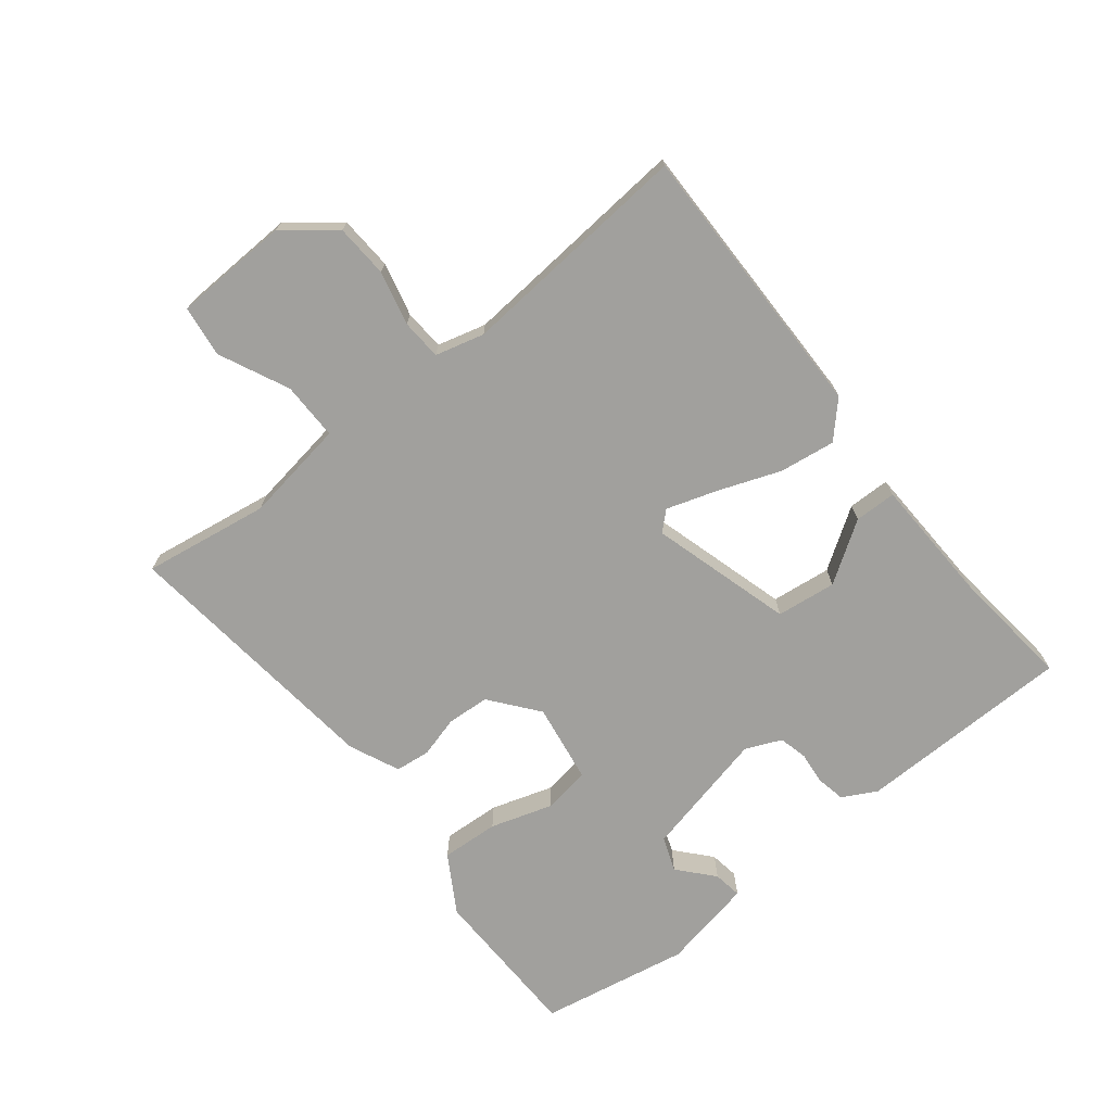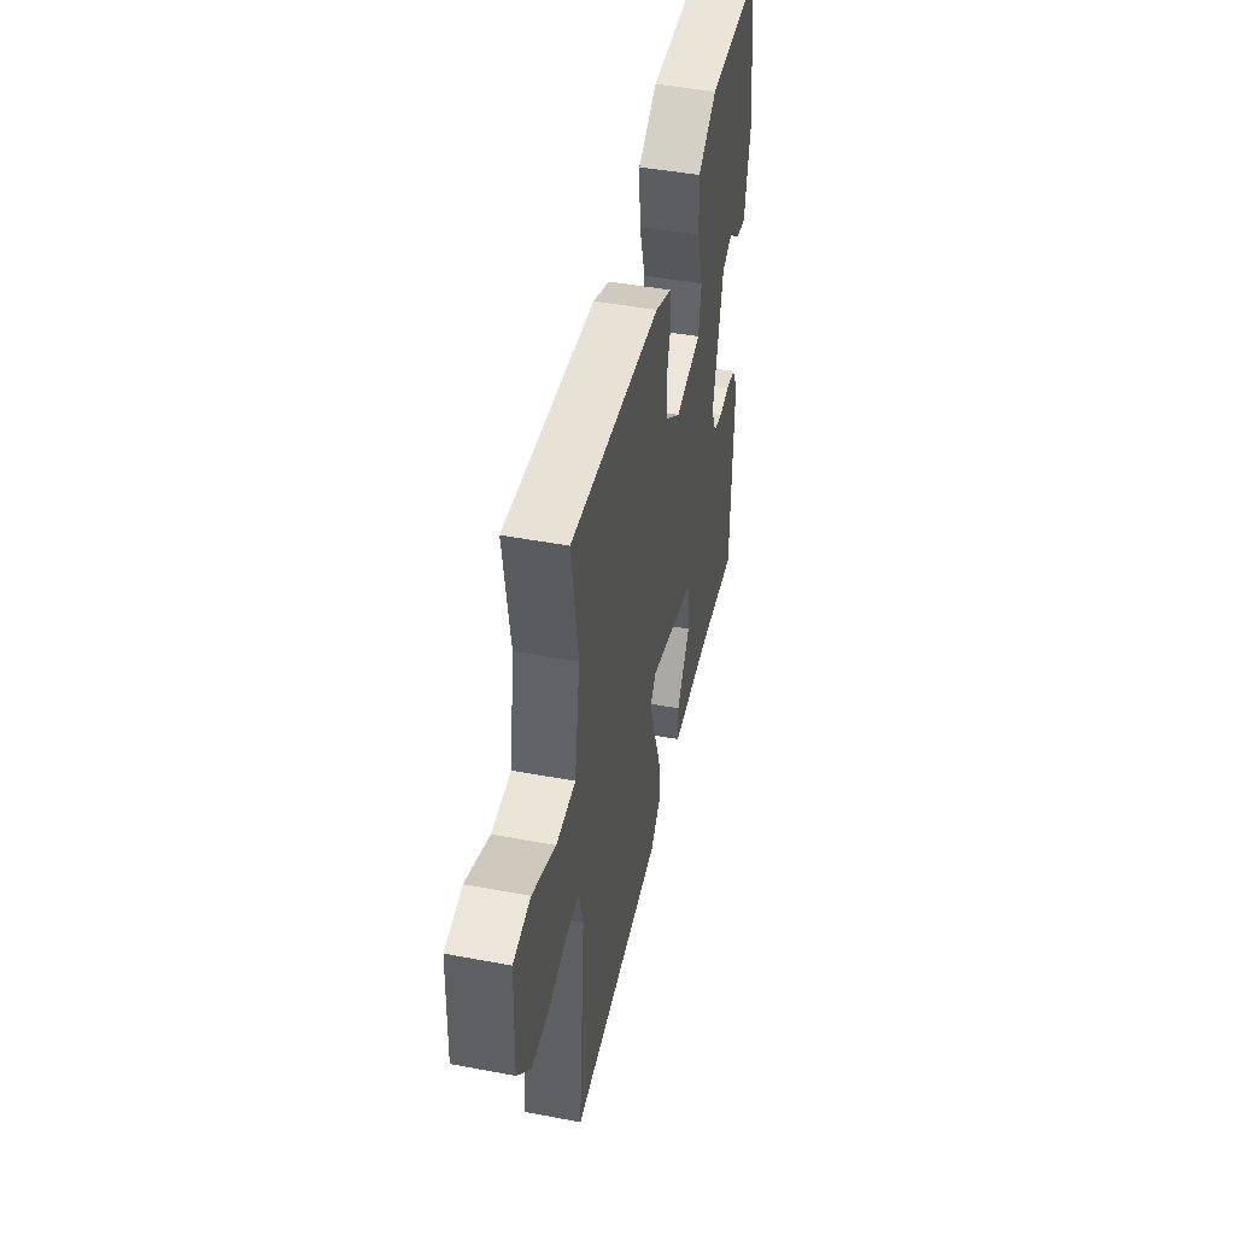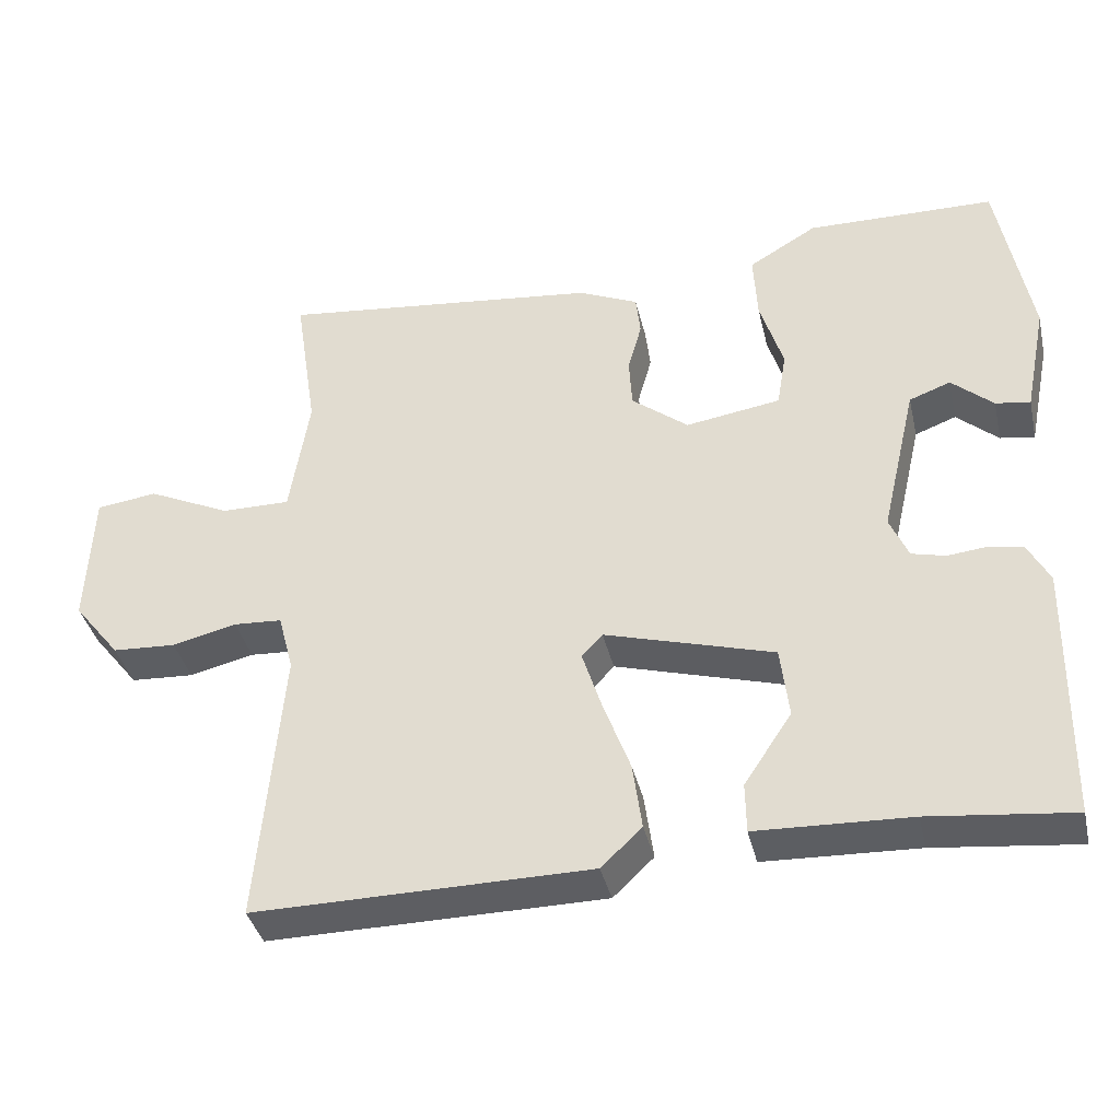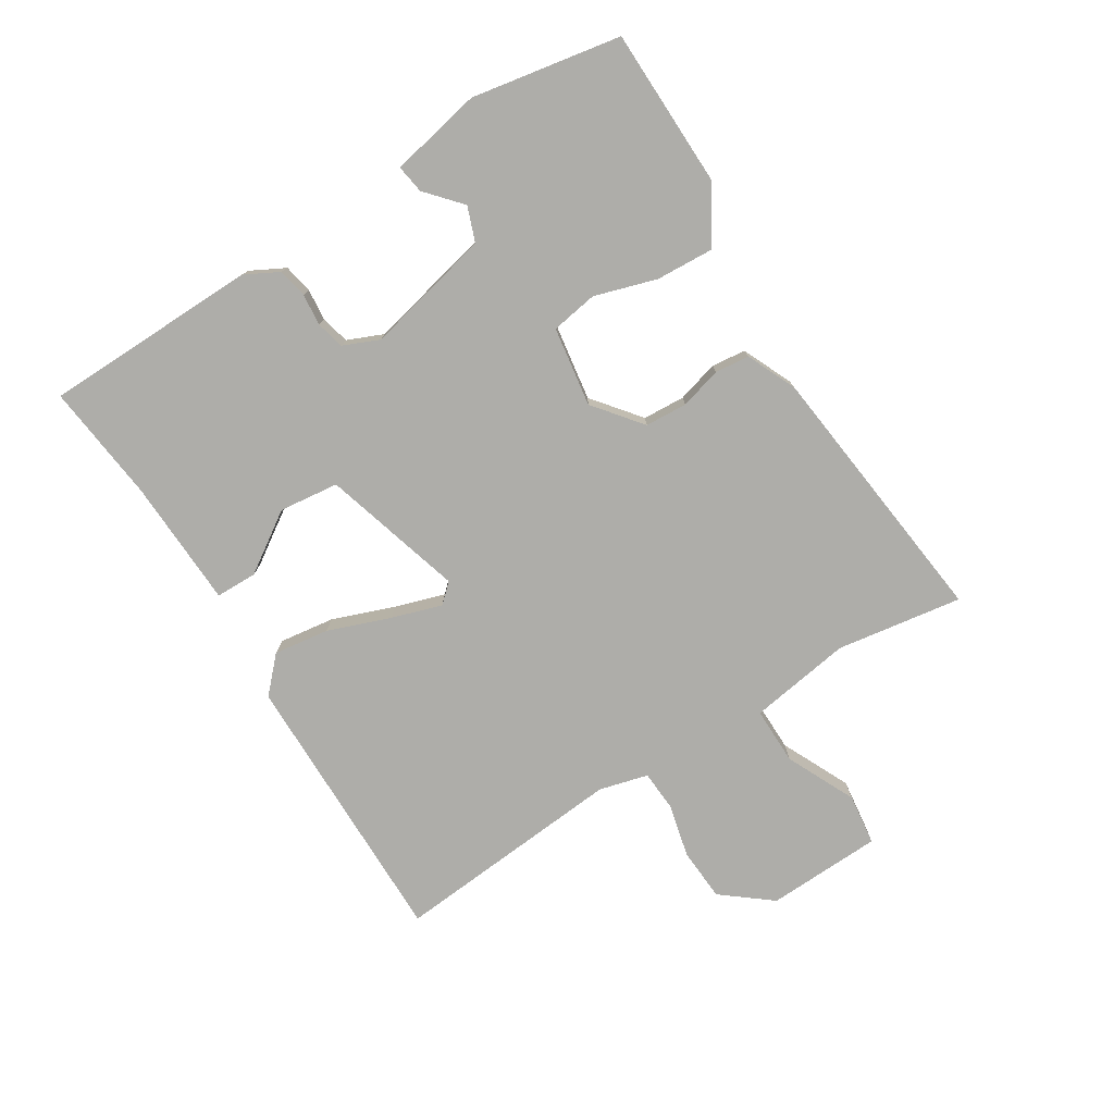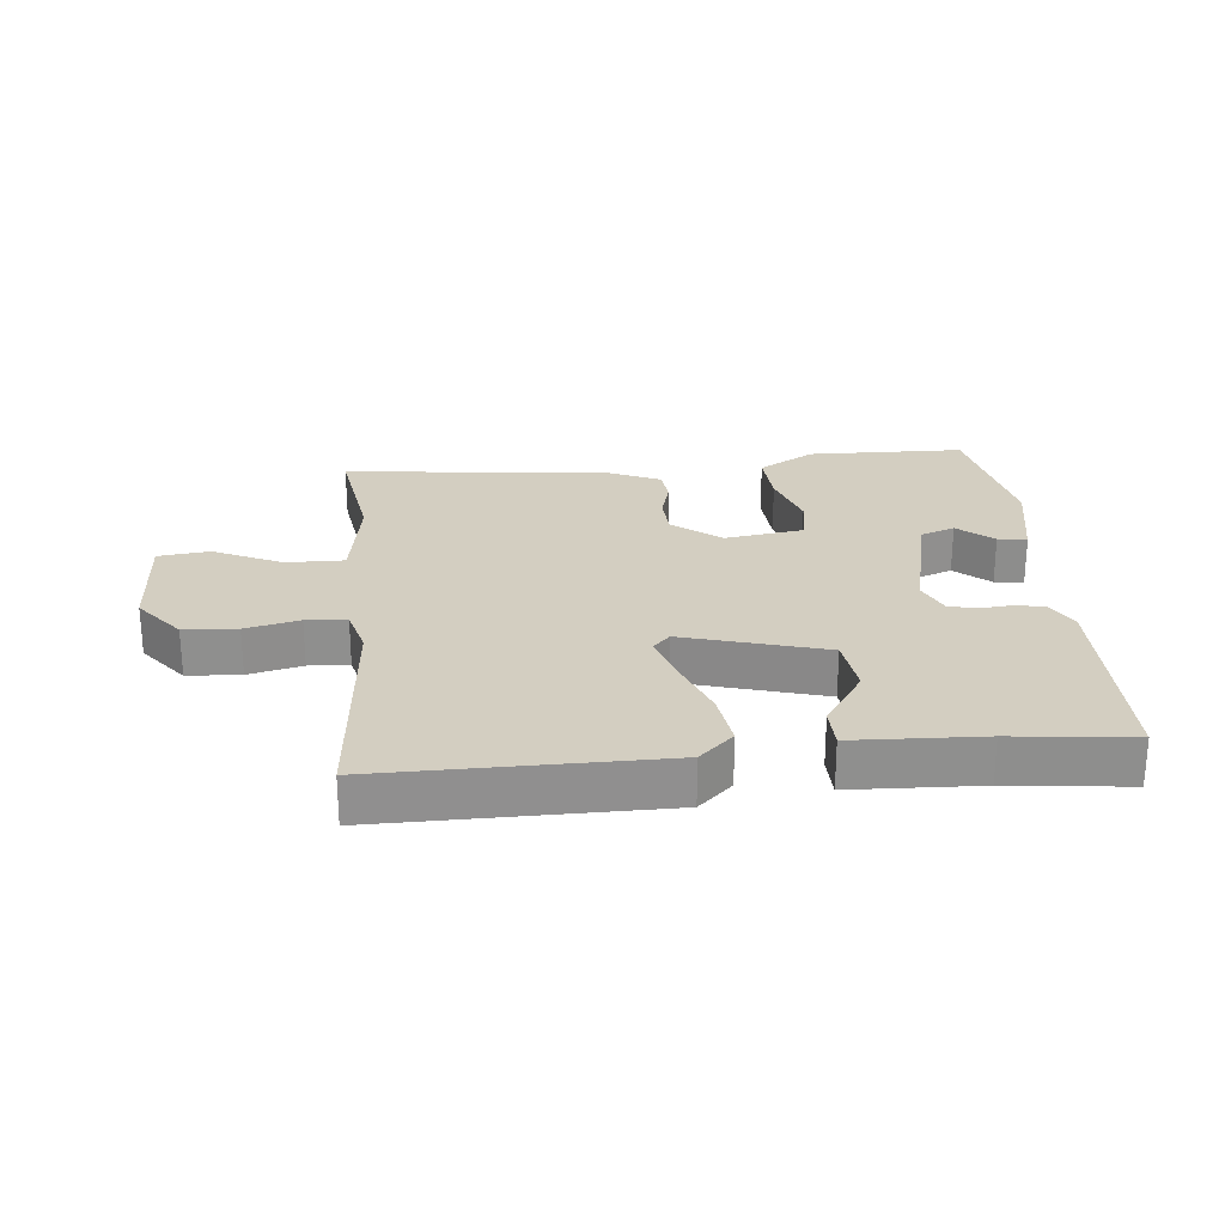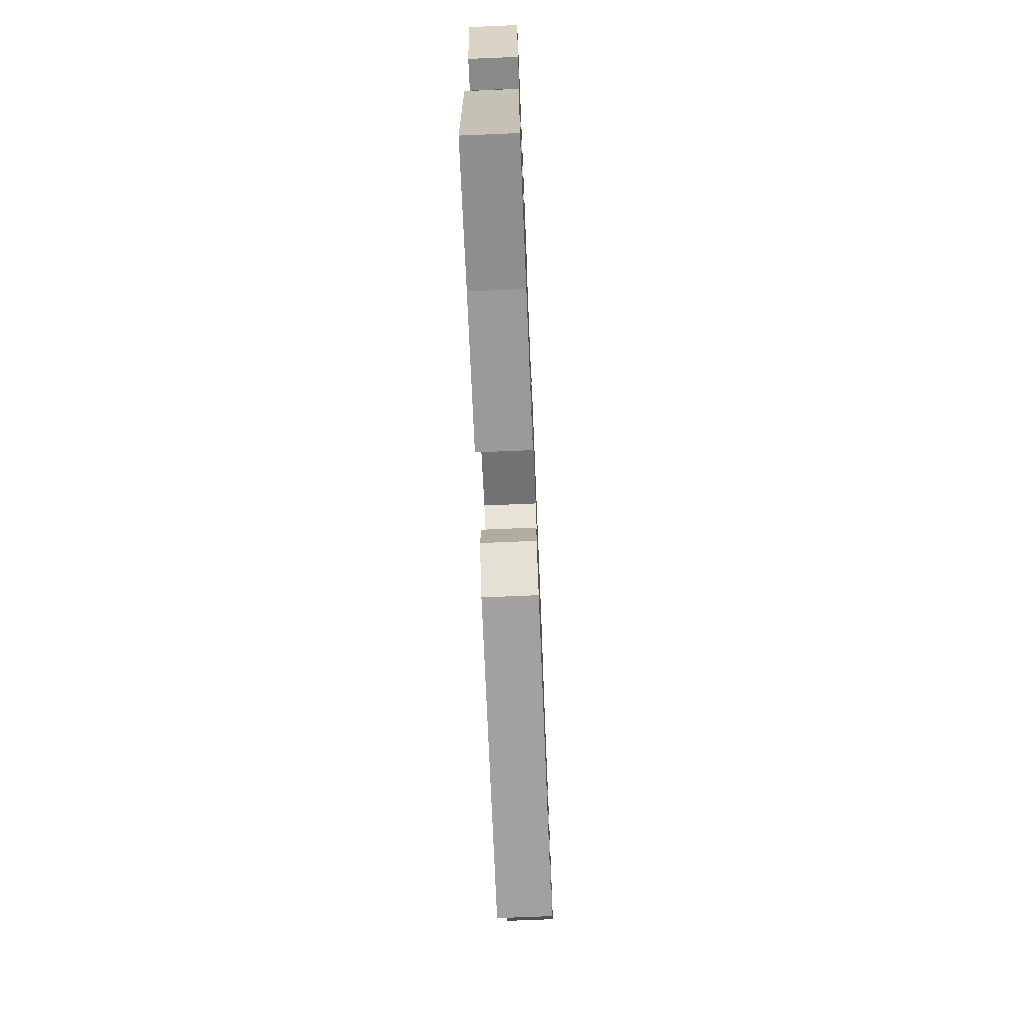
<metadata>
{"format":"obj","ext":"obj","renderer":"f3d","projection":"perspective","resolution":1024,"background":"white","views":[{"elev":-71.6,"azim":128.3,"up":"+Y"},{"elev":46.3,"azim":102.1,"up":"+Z"},{"elev":-38.4,"azim":-167.0,"up":"+Z"},{"elev":-77.1,"azim":-58.0,"up":"+Y"},{"elev":25.0,"azim":174.5,"up":"+Y"},{"elev":-71.8,"azim":-87.6,"up":"+Z"}]}
</metadata>
<code>
v -0.5 0.07 0.5
v -0.254 0.07 0.505
v -0.165 0.07 0.452
v -0.17 0.07 0.362
v -0.2 0.07 0.265
v -0.188 0.07 0.192
v -0.064 0.07 0.173
v 0.01 0.07 0.232
v 0.014 0.07 0.298
v -0.004 0.07 0.363
v 0.002 0.07 0.417
v 0.08 0.07 0.452
v 0.5 0.07 0.5
v 0.47 0.07 0.304
v 0.495 0.07 0.144
v 0.585 0.07 0.145
v 0.693 0.07 0.196
v 0.773 0.07 0.186
v 0.78 0.07 0.006
v 0.719 0.07 -0.071
v 0.636 0.07 -0.076
v 0.552 0.07 -0.056
v 0.489 0.07 -0.06
v 0.469 0.07 -0.136
v 0.5 0.07 -0.5
v 0.063 0.07 -0.497
v 0.01 0.07 -0.447
v 0.022 0.07 -0.36
v 0.058 0.07 -0.263
v 0.083 0.07 -0.185
v 0.056 0.07 -0.156
v -0.164 0.07 -0.22
v -0.175 0.07 -0.313
v -0.113 0.07 -0.406
v -0.114 0.07 -0.471
v -0.314 0.07 -0.479
v -0.5 0.07 -0.5
v -0.506 0.07 -0.164
v -0.478 0.07 -0.111
v -0.432 0.07 -0.102
v -0.382 0.07 -0.107
v -0.338 0.07 -0.096
v -0.314 0.07 -0.04
v -0.36 0.07 0.158
v -0.414 0.07 0.178
v -0.468 0.07 0.13
v -0.513 0.07 0.123
v -0.542 0.07 0.267
v -0.5 0 0.5
v -0.254 0 0.505
v -0.165 0 0.452
v -0.17 0 0.362
v -0.2 0 0.265
v -0.188 0 0.192
v -0.064 0 0.173
v 0.01 0 0.232
v 0.014 0 0.298
v -0.004 0 0.363
v 0.002 0 0.417
v 0.08 0 0.452
v 0.5 0 0.5
v 0.47 0 0.304
v 0.495 0 0.144
v 0.585 0 0.145
v 0.693 0 0.196
v 0.773 0 0.186
v 0.78 0 0.006
v 0.719 0 -0.071
v 0.636 0 -0.076
v 0.552 0 -0.056
v 0.489 0 -0.06
v 0.469 0 -0.136
v 0.5 0 -0.5
v 0.063 0 -0.497
v 0.01 0 -0.447
v 0.022 0 -0.36
v 0.058 0 -0.263
v 0.083 0 -0.185
v 0.056 0 -0.156
v -0.164 0 -0.22
v -0.175 0 -0.313
v -0.113 0 -0.406
v -0.114 0 -0.471
v -0.314 0 -0.479
v -0.5 0 -0.5
v -0.506 0 -0.164
v -0.478 0 -0.111
v -0.432 0 -0.102
v -0.382 0 -0.107
v -0.338 0 -0.096
v -0.314 0 -0.04
v -0.36 0 0.158
v -0.414 0 0.178
v -0.468 0 0.13
v -0.513 0 0.123
v -0.542 0 0.267
f 1 2 3
f 48 1 3
f 47 48 3
f 46 47 3
f 45 46 3
f 3 4 5
f 45 3 5
f 44 45 5
f 43 44 5 6
f 42 43 6 7
f 39 40 41
f 38 39 41
f 37 38 41
f 36 37 41
f 36 41 42
f 35 36 42
f 34 35 42
f 33 34 42
f 32 33 42
f 42 7 8
f 32 42 8
f 31 32 8
f 27 28 29
f 26 27 29
f 25 26 29
f 24 25 29
f 23 24 29 30
f 20 21 22
f 19 20 22
f 18 19 22
f 17 18 22
f 16 17 22
f 15 16 22 23
f 31 8 9
f 30 31 9
f 23 30 9
f 15 23 9
f 14 15 9
f 12 13 14
f 11 12 14
f 10 11 14
f 9 10 14
f 51 50 49
f 51 49 96
f 51 96 95
f 51 95 94
f 51 94 93
f 53 52 51
f 53 51 93
f 53 93 92
f 54 53 92 91
f 55 54 91 90
f 89 88 87
f 89 87 86
f 89 86 85
f 89 85 84
f 90 89 84
f 90 84 83
f 90 83 82
f 90 82 81
f 90 81 80
f 56 55 90
f 56 90 80
f 56 80 79
f 77 76 75
f 77 75 74
f 77 74 73
f 77 73 72
f 78 77 72 71
f 70 69 68
f 70 68 67
f 70 67 66
f 70 66 65
f 70 65 64
f 71 70 64 63
f 57 56 79
f 57 79 78
f 57 78 71
f 57 71 63
f 57 63 62
f 62 61 60
f 62 60 59
f 62 59 58
f 62 58 57
f 1 49 50 2
f 2 50 51 3
f 3 51 52 4
f 4 52 53 5
f 5 53 54 6
f 6 54 55 7
f 7 55 56 8
f 8 56 57 9
f 9 57 58 10
f 10 58 59 11
f 11 59 60 12
f 12 60 61 13
f 13 61 62 14
f 14 62 63 15
f 15 63 64 16
f 16 64 65 17
f 17 65 66 18
f 18 66 67 19
f 19 67 68 20
f 20 68 69 21
f 21 69 70 22
f 22 70 71 23
f 23 71 72 24
f 24 72 73 25
f 25 73 74 26
f 26 74 75 27
f 27 75 76 28
f 28 76 77 29
f 29 77 78 30
f 30 78 79 31
f 31 79 80 32
f 32 80 81 33
f 33 81 82 34
f 34 82 83 35
f 35 83 84 36
f 36 84 85 37
f 37 85 86 38
f 38 86 87 39
f 39 87 88 40
f 40 88 89 41
f 41 89 90 42
f 42 90 91 43
f 43 91 92 44
f 44 92 93 45
f 45 93 94 46
f 46 94 95 47
f 47 95 96 48
f 48 96 49 1

</code>
